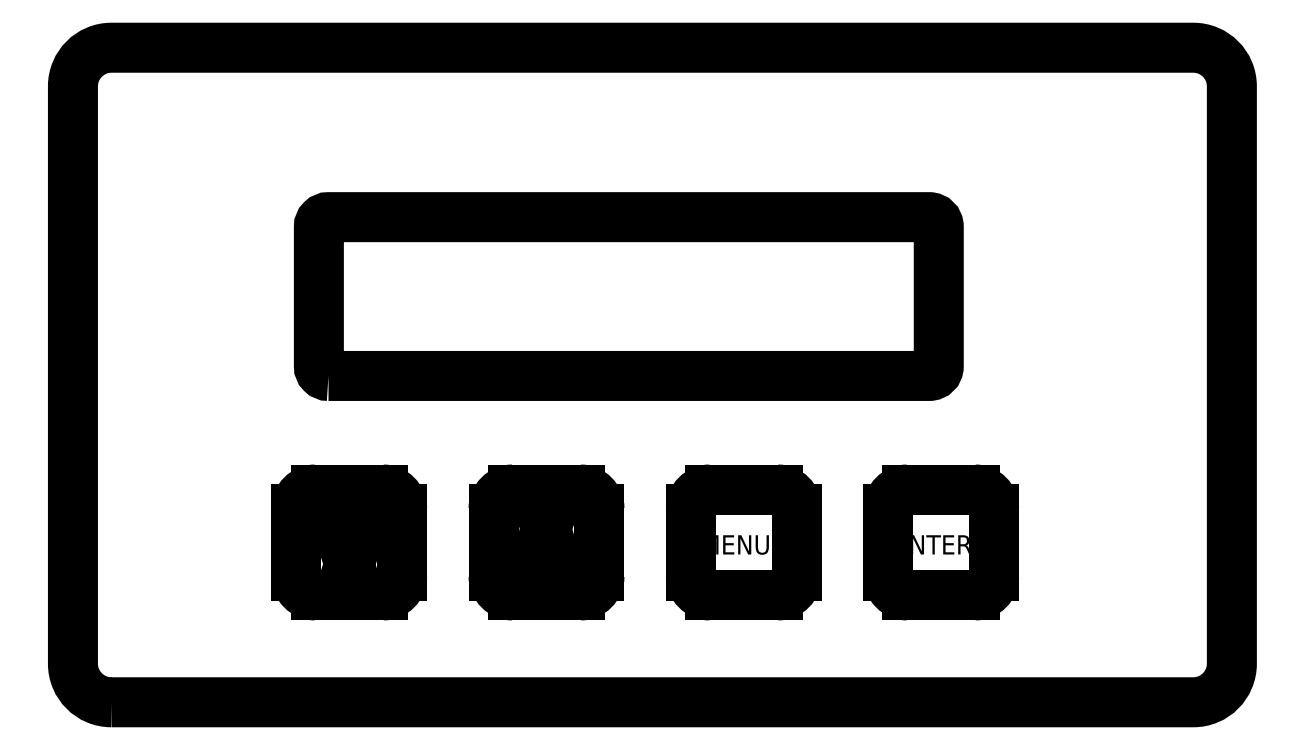
<metadata>
{"format":"dxf","ext":"dxf","renderer":"ezdxf+matplotlib","layout":"modelspace","background":"white","min_lineweight":24,"dpi":150}
</metadata>
<code>
0
SECTION
2
ENTITIES
0
CIRCLE
8
const
10
5.5
20
-12.5
40
5.5
0
ARC
8
label
10
9
20
-16
40
2
50
270
51
0
0
ARC
8
label
10
2
20
-9
40
2
50
90
51
180
0
LINE
8
label
10
9
20
-7
11
2
21
-7
0
LINE
8
label
10
11
20
-16
11
11
21
-9
0
ARC
8
label
10
9
20
-9
40
2
50
0
51
90
0
LINE
8
label
10
7.267e-16
20
-9
11
1.615e-16
21
-16
0
LINE
8
label
10
2
20
-18
11
9
21
-18
0
ARC
8
label
10
2
20
-16
40
2
50
180
51
270
0
CIRCLE
8
const
10
26
20
-12.5
40
5.5
0
ARC
8
label
10
29.5
20
-16
40
2
50
270
51
0
0
ARC
8
label
10
22.5
20
-9
40
2
50
90
51
180
0
LINE
8
label
10
29.5
20
-7
11
22.5
21
-7
0
LINE
8
label
10
31.5
20
-16
11
31.5
21
-9
0
ARC
8
label
10
29.5
20
-9
40
2
50
0
51
90
0
LINE
8
label
10
20.5
20
-9
11
20.5
21
-16
0
LINE
8
label
10
22.5
20
-18
11
29.5
21
-18
0
ARC
8
label
10
22.5
20
-16
40
2
50
180
51
270
0
CIRCLE
8
const
10
46.5
20
-12.5
40
5.5
0
ARC
8
label
10
50
20
-16
40
2
50
270
51
0
0
ARC
8
label
10
43
20
-9
40
2
50
90
51
180
0
LINE
8
label
10
50
20
-7
11
43
21
-7
0
LINE
8
label
10
52
20
-16
11
52
21
-9
0
ARC
8
label
10
50
20
-9
40
2
50
0
51
90
0
LINE
8
label
10
41
20
-9
11
41
21
-16
0
LINE
8
label
10
43
20
-18
11
50
21
-18
0
ARC
8
label
10
43
20
-16
40
2
50
180
51
270
0
CIRCLE
8
const
10
67
20
-12.5
40
5.5
0
ARC
8
label
10
70.5
20
-16
40
2
50
270
51
0
0
ARC
8
label
10
63.5
20
-9
40
2
50
90
51
180
0
LINE
8
label
10
70.5
20
-7
11
63.5
21
-7
0
LINE
8
label
10
72.5
20
-16
11
72.5
21
-9
0
ARC
8
label
10
70.5
20
-9
40
2
50
0
51
90
0
LINE
8
label
10
61.5
20
-9
11
61.5
21
-16
0
LINE
8
label
10
63.5
20
-18
11
70.5
21
-18
0
ARC
8
label
10
63.5
20
-16
40
2
50
180
51
270
0
TEXT
8
label
10
45.65
20
-12.75
30
0
40
2
1
MENU
50
0
41
1
51
0
7
iso3098
71
    0
72
    1
11
45.65
21
-12.75
31
0
210
0
220
0
230
1
73
    2
0
TEXT
8
label
10
66.15
20
-12.75
30
0
40
2
1
ENTER
50
0
41
1
51
0
7
iso3098
71
    0
72
    1
11
66.15
21
-12.75
31
0
210
0
220
0
230
1
73
    2
0
LINE
8
label
10
6.671
20
-11.4
11
4.445
21
-11.41
0
LINE
8
label
10
4.445
20
-11.41
11
5.524
21
-14.77
0
LINE
8
label
10
5.524
20
-14.77
11
6.671
21
-11.4
0
LINE
8
label
10
24.8
20
-14.49
11
27.03
21
-14.47
0
LINE
8
label
10
27.03
20
-14.47
11
25.95
21
-11.12
0
LINE
8
label
10
25.95
20
-11.12
11
24.8
21
-14.49
0
LWPOLYLINE
8
const
90
    4
70
    1
43
0
10
0
20
0
10
69.1
20
0
10
69.1
20
26.1
10
0
20
26.1
0
LWPOLYLINE
8
const
90
    4
70
    1
43
0
10
2.35
20
4.8
10
66.75
20
4.8
10
66.75
20
21.3
10
2.35
20
21.3
0
LWPOLYLINE
8
label
90
    8
70
    1
43
0
10
3.35
20
4.8
10
65.75
20
4.8
42
0.4142
10
66.75
20
5.8
10
66.75
20
20.3
42
0.4142
10
65.75
20
21.3
10
3.35
20
21.3
42
0.4142
10
2.35
20
20.3
10
2.35
20
5.8
42
0.4142
0
LWPOLYLINE
8
const
90
    4
70
    1
43
0
10
-23.2
20
-29.1
10
97.2
20
-29.1
10
97.2
20
38.9
10
-23.2
20
38.9
0
LWPOLYLINE
8
cut
90
    8
70
    1
43
0
10
-19.2
20
-29.1
10
93.2
20
-29.1
42
0.4142
10
97.2
20
-25.1
10
97.2
20
34.9
42
0.4142
10
93.2
20
38.9
10
-19.2
20
38.9
42
0.4142
10
-23.2
20
34.9
10
-23.2
20
-25.1
42
0.4142
0
ENDSEC
0
EOF

</code>
